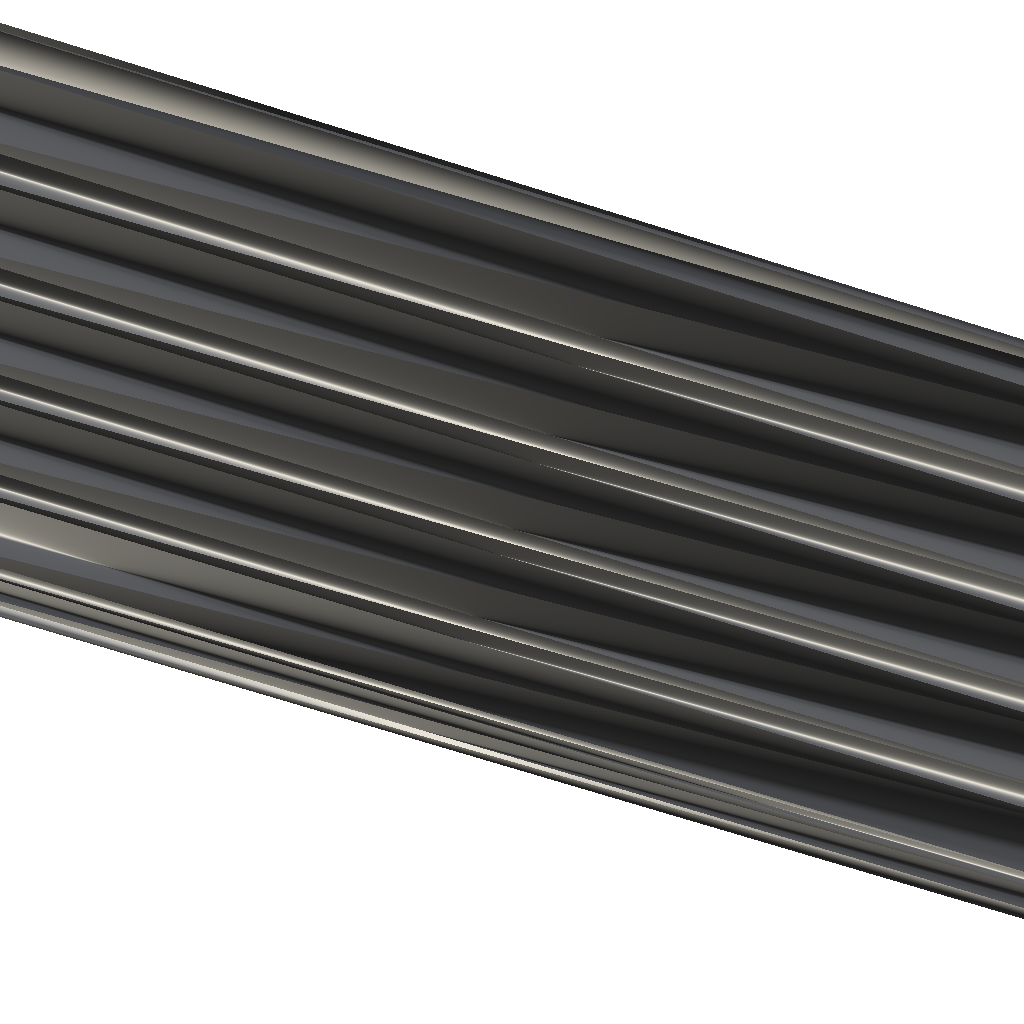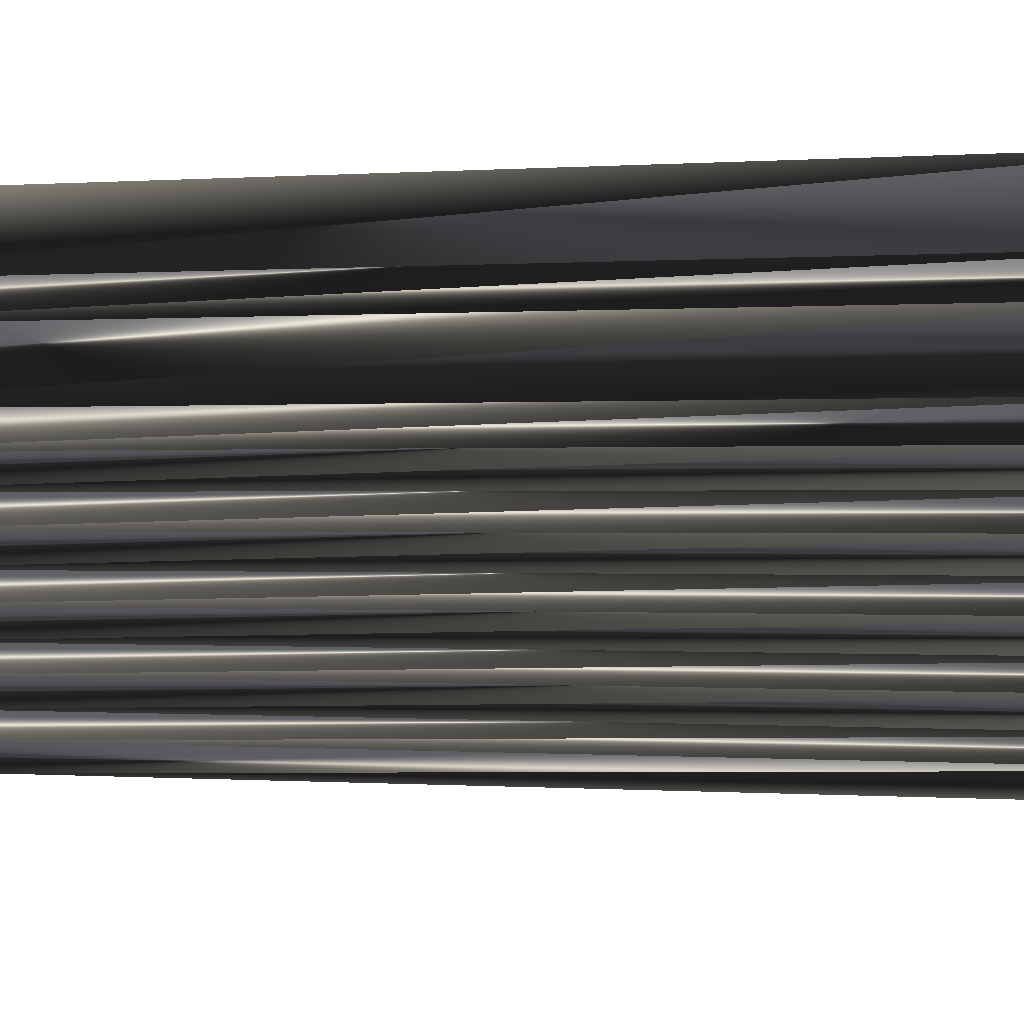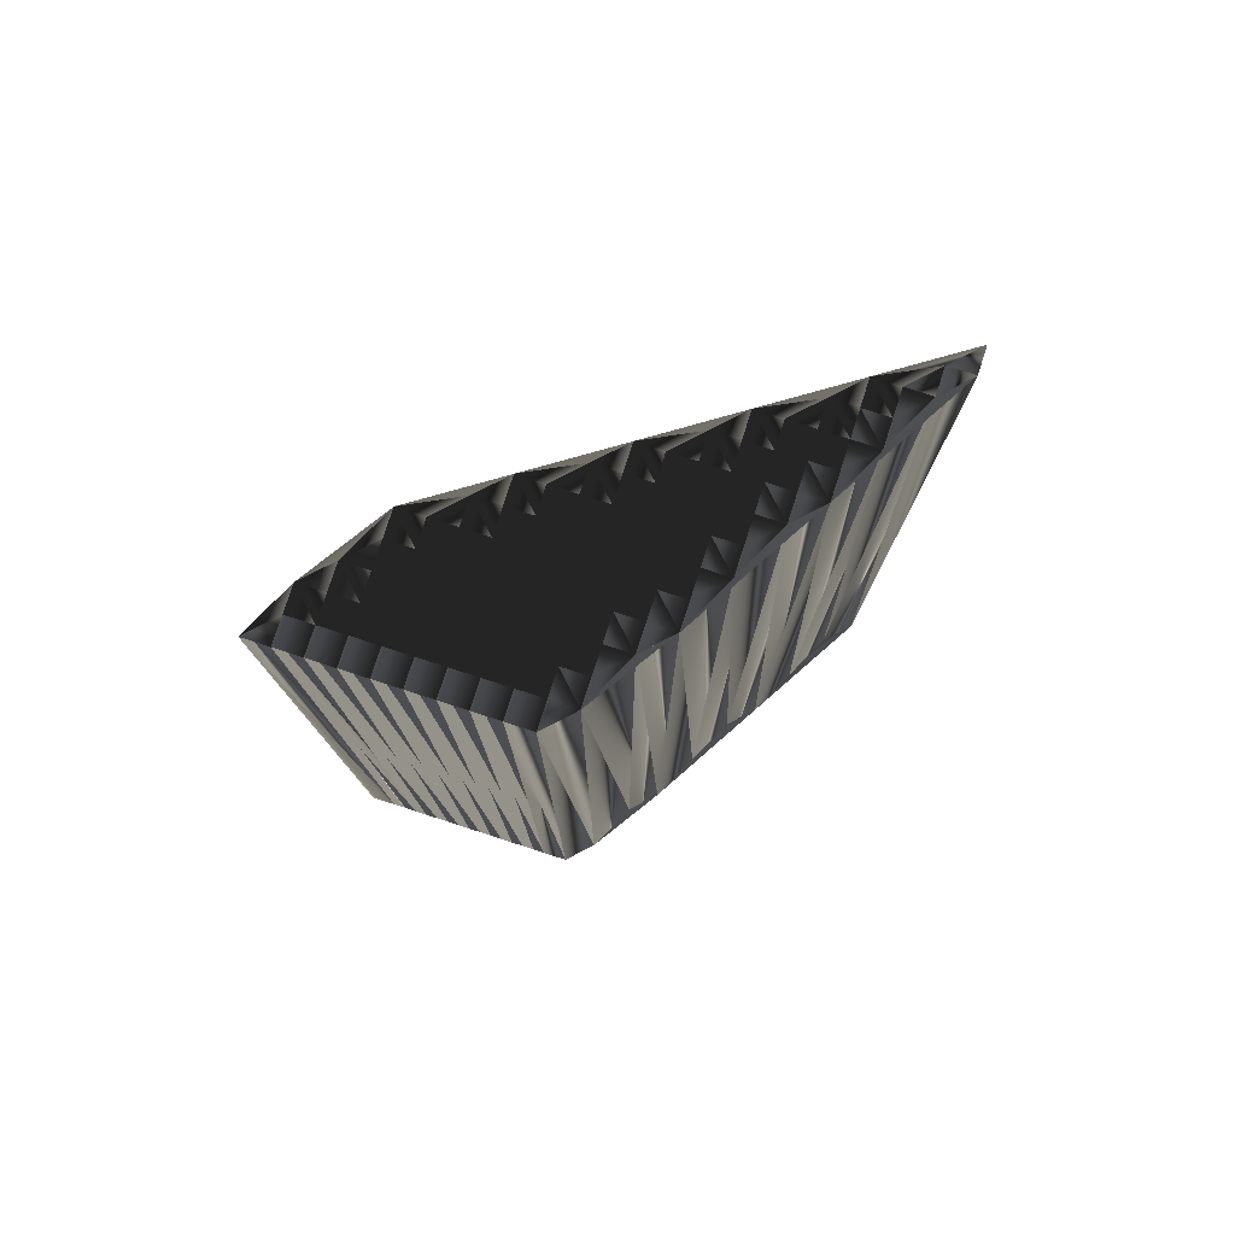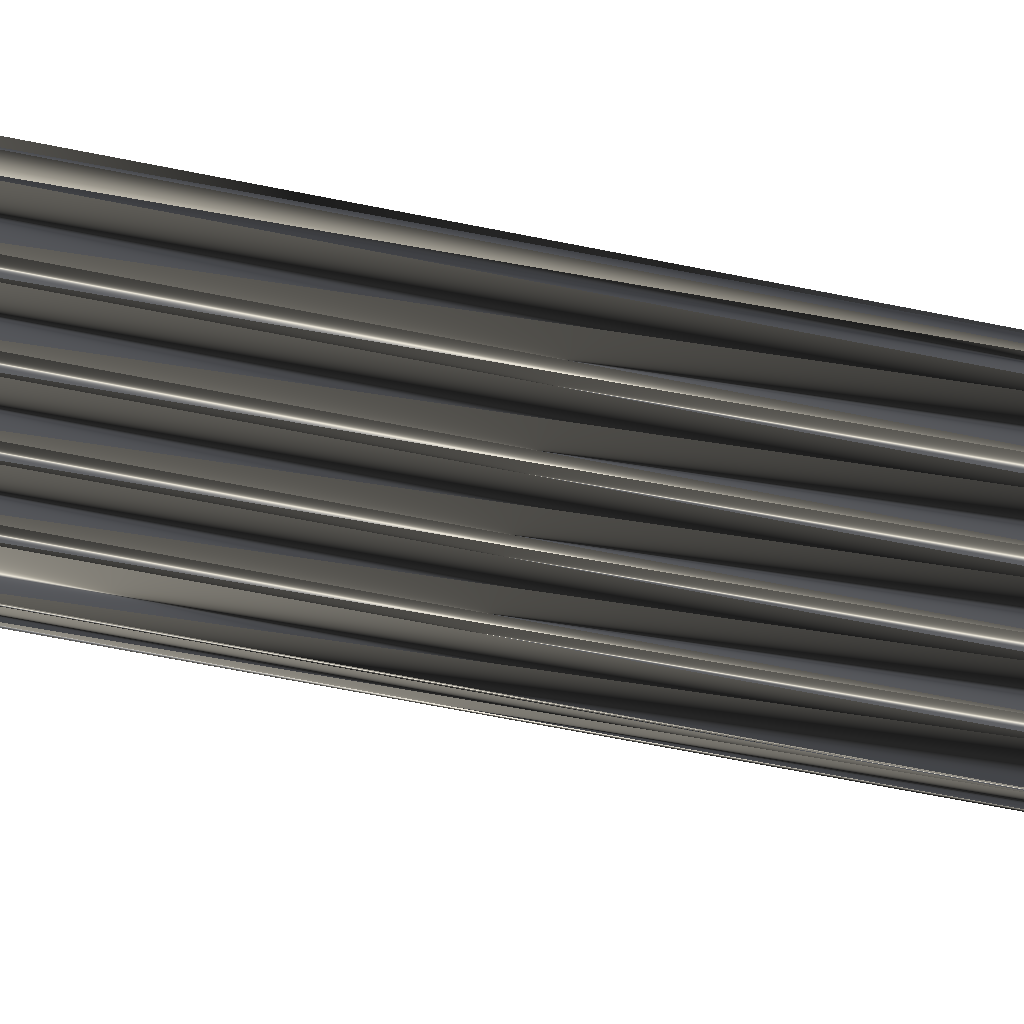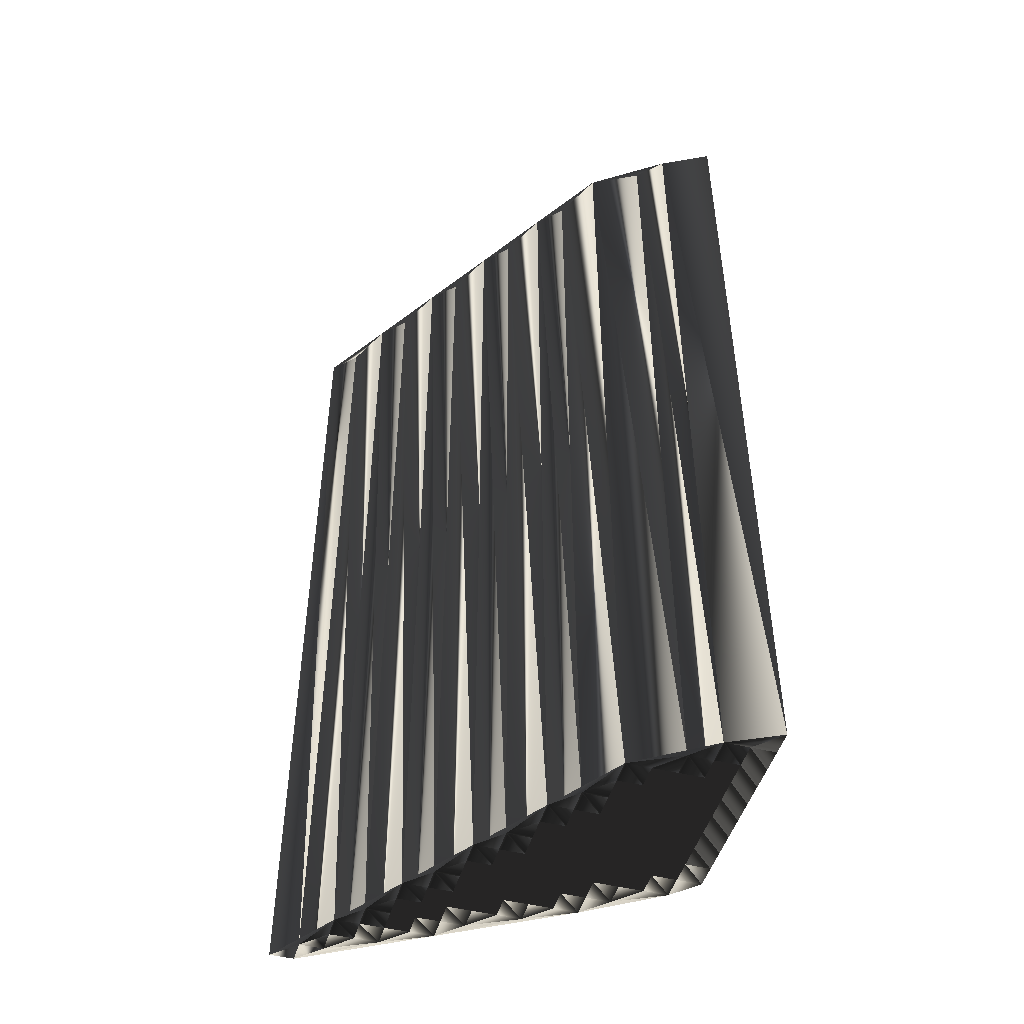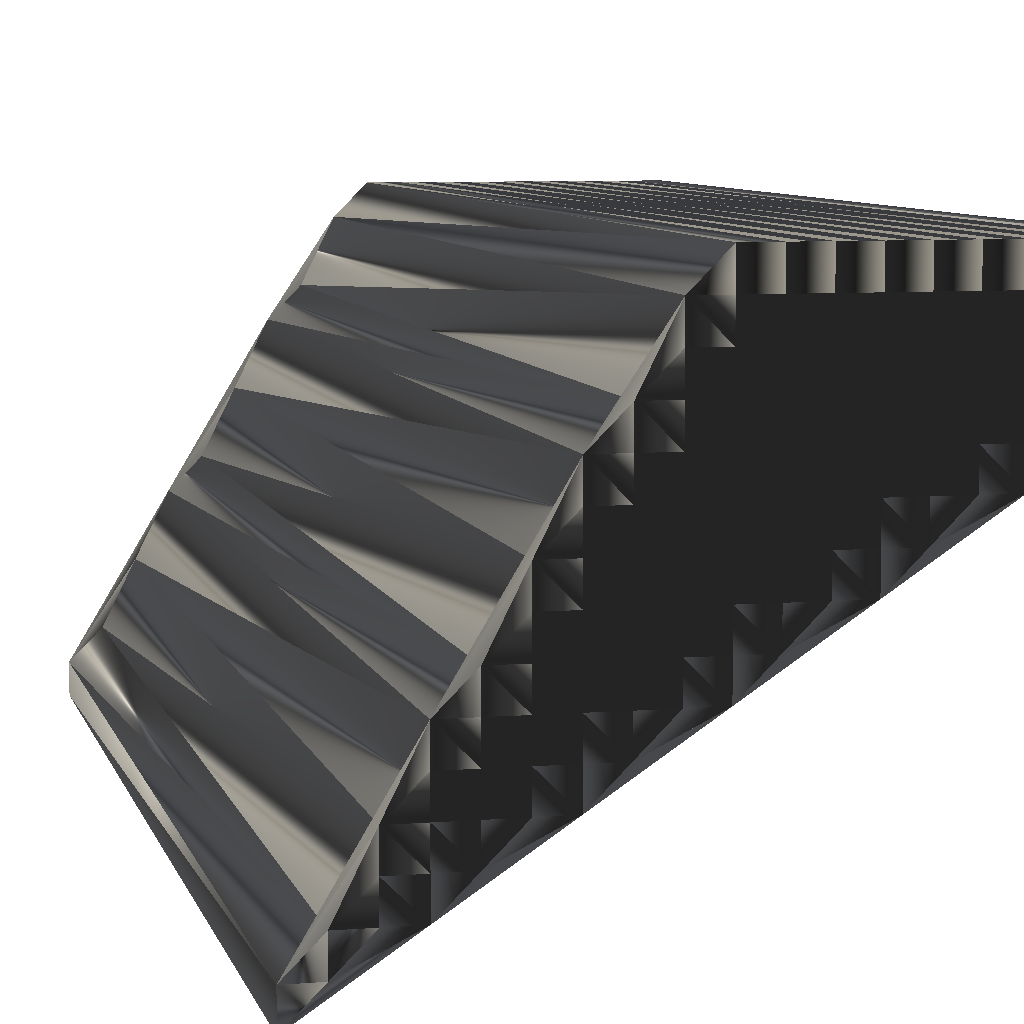
<metadata>
{"format":"obj","ext":"obj","renderer":"f3d","projection":"perspective","resolution":1024,"background":"white","views":[{"elev":-74.1,"azim":-107.4,"up":"+Y"},{"elev":0.0,"azim":107.9,"up":"+Y"},{"elev":78.5,"azim":-162.1,"up":"+Z"},{"elev":-68.2,"azim":-101.2,"up":"+Y"},{"elev":-47.4,"azim":74.4,"up":"+Z"},{"elev":7.2,"azim":-13.2,"up":"+Y"}]}
</metadata>
<code>
v 84.84 33.91 0
v 84.84 34.71 0
v 85.64 34.71 0
v 85.64 35.51 0
v 86.44 35.51 0
v 86.44 36.31 0
v 86.44 37.11 0
v 87.24 35.51 0
v 87.24 36.31 0
v 87.24 37.11 0
v 87.24 37.91 0
v 87.24 38.71 0
v 88.04 36.31 0
v 88.04 37.11 0
v 88.04 37.91 0
v 88.04 38.71 0
v 88.04 39.51 0
v 88.84 37.11 0
v 88.84 37.91 0
v 88.84 38.71 0
v 88.84 39.51 0
v 88.84 40.31 0
v 88.84 41.11 0
v 89.64 37.11 0
v 89.64 37.91 0
v 89.64 38.71 0
v 89.64 39.51 0
v 89.64 40.31 0
v 89.64 41.11 0
v 89.64 41.91 0
v 89.64 42.71 0
v 90.44 37.91 0
v 90.44 38.71 0
v 90.44 39.51 0
v 90.44 40.31 0
v 90.44 41.11 0
v 90.44 41.91 0
v 90.44 42.71 0
v 90.44 43.51 0
v 91.24 38.71 0
v 91.24 39.51 0
v 91.24 40.31 0
v 91.24 41.11 0
v 91.24 41.91 0
v 91.24 42.71 0
v 91.24 43.51 0
v 91.24 44.31 0
v 91.24 45.11 0
v 92.04 38.71 0
v 92.04 39.51 0
v 92.04 40.31 0
v 92.04 41.11 0
v 92.04 41.91 0
v 92.04 42.71 0
v 92.04 43.51 0
v 92.04 44.31 0
v 92.04 45.11 0
v 92.04 45.91 0
v 92.84 39.51 0
v 92.84 40.31 0
v 92.84 41.11 0
v 92.84 41.91 0
v 92.84 42.71 0
v 92.84 43.51 0
v 92.84 44.31 0
v 92.84 45.11 0
v 92.84 45.91 0
v 93.64 40.31 0
v 93.64 41.11 0
v 93.64 41.91 0
v 93.64 42.71 0
v 93.64 43.51 0
v 93.64 44.31 0
v 93.64 45.11 0
v 93.64 45.91 0
v 94.44 40.31 0
v 94.44 41.11 0
v 94.44 41.91 0
v 94.44 42.71 0
v 94.44 43.51 0
v 94.44 44.31 0
v 94.44 45.11 0
v 94.44 45.91 0
v 95.24 41.11 0
v 95.24 41.91 0
v 95.24 42.71 0
v 95.24 43.51 0
v 95.24 44.31 0
v 95.24 45.11 0
v 95.24 45.91 0
v 96.04 41.91 0
v 96.04 42.71 0
v 96.04 43.51 0
v 96.04 44.31 0
v 96.04 45.11 0
v 96.04 45.91 0
v 96.84 41.91 0
v 96.84 42.71 0
v 96.84 43.51 0
v 96.84 44.31 0
v 96.84 45.11 0
v 96.84 45.91 0
v 97.64 43.51 0
v 97.64 44.31 0
v 97.64 45.11 0
v 97.64 45.91 0
v 98.44 44.31 0
v 98.44 45.11 0
v 98.44 45.91 0
v 99.24 45.91 0
v 84.84 33.91 30
v 84.84 34.71 30
v 85.64 34.71 30
v 85.64 35.51 30
v 86.44 35.51 30
v 86.44 36.31 30
v 86.44 37.11 30
v 87.24 35.51 30
v 87.24 36.31 30
v 87.24 37.11 30
v 87.24 37.91 30
v 87.24 38.71 30
v 88.04 36.31 30
v 88.04 37.11 30
v 88.04 37.91 30
v 88.04 38.71 30
v 88.04 39.51 30
v 88.84 37.11 30
v 88.84 37.91 30
v 88.84 38.71 30
v 88.84 39.51 30
v 88.84 40.31 30
v 88.84 41.11 30
v 89.64 37.11 30
v 89.64 37.91 30
v 89.64 38.71 30
v 89.64 39.51 30
v 89.64 40.31 30
v 89.64 41.11 30
v 89.64 41.91 30
v 89.64 42.71 30
v 90.44 37.91 30
v 90.44 38.71 30
v 90.44 39.51 30
v 90.44 40.31 30
v 90.44 41.11 30
v 90.44 41.91 30
v 90.44 42.71 30
v 90.44 43.51 30
v 91.24 38.71 30
v 91.24 39.51 30
v 91.24 40.31 30
v 91.24 41.11 30
v 91.24 41.91 30
v 91.24 42.71 30
v 91.24 43.51 30
v 91.24 44.31 30
v 91.24 45.11 30
v 92.04 38.71 30
v 92.04 39.51 30
v 92.04 40.31 30
v 92.04 41.11 30
v 92.04 41.91 30
v 92.04 42.71 30
v 92.04 43.51 30
v 92.04 44.31 30
v 92.04 45.11 30
v 92.04 45.91 30
v 92.84 39.51 30
v 92.84 40.31 30
v 92.84 41.11 30
v 92.84 41.91 30
v 92.84 42.71 30
v 92.84 43.51 30
v 92.84 44.31 30
v 92.84 45.11 30
v 92.84 45.91 30
v 93.64 40.31 30
v 93.64 41.11 30
v 93.64 41.91 30
v 93.64 42.71 30
v 93.64 43.51 30
v 93.64 44.31 30
v 93.64 45.11 30
v 93.64 45.91 30
v 94.44 40.31 30
v 94.44 41.11 30
v 94.44 41.91 30
v 94.44 42.71 30
v 94.44 43.51 30
v 94.44 44.31 30
v 94.44 45.11 30
v 94.44 45.91 30
v 95.24 41.11 30
v 95.24 41.91 30
v 95.24 42.71 30
v 95.24 43.51 30
v 95.24 44.31 30
v 95.24 45.11 30
v 95.24 45.91 30
v 96.04 41.91 30
v 96.04 42.71 30
v 96.04 43.51 30
v 96.04 44.31 30
v 96.04 45.11 30
v 96.04 45.91 30
v 96.84 41.91 30
v 96.84 42.71 30
v 96.84 43.51 30
v 96.84 44.31 30
v 96.84 45.11 30
v 96.84 45.91 30
v 97.64 43.51 30
v 97.64 44.31 30
v 97.64 45.11 30
v 97.64 45.91 30
v 98.44 44.31 30
v 98.44 45.11 30
v 98.44 45.91 30
v 99.24 45.91 30
f 45 44 53
f 25 26 20
f 17 16 20
f 33 34 27
f 12 11 15
f 44 52 53
f 36 29 35
f 75 74 82
f 17 23 12
f 27 22 21
f 10 11 7
f 1 3 2
f 8 3 1
f 16 15 19
f 32 26 25
f 33 26 32
f 11 14 15
f 15 14 18
f 24 19 18
f 4 3 5
f 29 30 23
f 28 29 23
f 21 22 17
f 34 28 27
f 27 28 22
f 40 41 34
f 24 25 19
f 28 34 35
f 24 32 25
f 67 58 66
f 45 46 39
f 35 41 42
f 81 87 88
f 57 65 66
f 104 105 101
f 84 85 78
f 14 13 18
f 43 42 51
f 53 62 54
f 85 91 86
f 65 72 73
f 40 49 41
f 35 42 36
f 41 50 42
f 42 43 36
f 61 68 69
f 10 13 14
f 9 7 6
f 7 12 2
f 5 6 4
f 4 7 2
f 7 9 10
f 3 4 2
f 8 6 5
f 5 3 8
f 33 32 40
f 8 24 13
f 13 24 18
f 49 50 41
f 8 9 6
f 6 7 4
f 8 13 9
f 9 13 10
f 33 27 26
f 26 27 21
f 24 49 32
f 32 49 40
f 76 59 49
f 33 40 34
f 34 41 35
f 49 59 50
f 43 51 52
f 15 18 19
f 20 26 21
f 25 20 19
f 19 20 16
f 12 7 11
f 11 10 14
f 12 15 16
f 17 20 21
f 22 23 17
f 17 12 16
f 28 35 29
f 22 28 23
f 30 31 23
f 23 31 12
f 42 50 51
f 37 43 44
f 36 37 30
f 29 36 30
f 36 43 37
f 37 38 31
f 48 47 56
f 30 37 31
f 38 39 31
f 56 57 48
f 38 37 44
f 39 48 31
f 39 38 45
f 54 63 55
f 48 39 47
f 58 57 66
f 47 46 55
f 54 45 53
f 56 47 55
f 79 72 71
f 58 48 57
f 57 56 65
f 55 46 54
f 62 53 61
f 45 38 44
f 44 43 52
f 47 39 46
f 46 45 54
f 50 59 51
f 79 71 78
f 51 59 60
f 52 61 53
f 52 51 60
f 76 69 68
f 80 81 73
f 73 81 74
f 94 95 89
f 86 87 80
f 90 95 96
f 88 82 81
f 56 55 64
f 65 73 66
f 80 87 81
f 81 82 74
f 67 66 74
f 74 66 73
f 67 74 75
f 94 89 88
f 75 82 83
f 83 82 89
f 90 83 89
f 89 82 88
f 95 90 89
f 102 101 105
f 107 108 105
f 106 105 108
f 103 104 100
f 106 108 109
f 109 108 110
f 106 102 105
f 86 91 92
f 95 100 101
f 95 101 96
f 102 96 101
f 100 95 94
f 104 101 100
f 98 93 92
f 107 105 104
f 98 99 93
f 110 108 107
f 107 103 97
f 98 97 103
f 103 107 104
f 103 100 99
f 99 100 94
f 92 97 98
f 98 103 99
f 92 93 87
f 85 79 78
f 99 94 93
f 93 94 88
f 64 63 71
f 72 80 73
f 72 65 64
f 64 65 56
f 64 55 63
f 71 70 78
f 72 64 71
f 69 62 61
f 86 92 87
f 87 93 88
f 71 63 70
f 68 61 60
f 70 63 62
f 62 63 54
f 61 52 60
f 77 69 76
f 60 59 68
f 68 59 76
f 77 70 69
f 69 70 62
f 84 77 76
f 84 78 77
f 77 78 70
f 86 80 79
f 79 80 72
f 84 97 91
f 91 97 92
f 84 91 85
f 85 86 79
f 84 76 97
f 154 155 163
f 136 135 130
f 126 127 130
f 144 143 137
f 121 122 125
f 162 154 163
f 139 146 145
f 184 185 192
f 133 127 122
f 132 137 131
f 121 120 117
f 113 111 112
f 113 118 111
f 125 126 129
f 136 142 135
f 136 143 142
f 124 121 125
f 124 125 128
f 129 134 128
f 113 114 115
f 140 139 133
f 139 138 133
f 132 131 127
f 138 144 137
f 138 137 132
f 151 150 144
f 135 134 129
f 144 138 145
f 142 134 135
f 168 177 176
f 156 155 149
f 151 145 152
f 197 191 198
f 175 167 176
f 215 214 211
f 195 194 188
f 123 124 128
f 152 153 161
f 172 163 164
f 201 195 196
f 182 175 183
f 159 150 151
f 152 145 146
f 160 151 152
f 153 152 146
f 178 171 179
f 123 120 124
f 117 119 116
f 122 117 112
f 116 115 114
f 117 114 112
f 119 117 120
f 114 113 112
f 116 118 115
f 113 115 118
f 142 143 150
f 134 118 123
f 134 123 128
f 160 159 151
f 119 118 116
f 117 116 114
f 123 118 119
f 123 119 120
f 137 143 136
f 137 136 131
f 159 134 142
f 159 142 150
f 169 186 159
f 150 143 144
f 151 144 145
f 169 159 160
f 161 153 162
f 128 125 129
f 136 130 131
f 130 135 129
f 130 129 126
f 117 122 121
f 120 121 124
f 125 122 126
f 130 127 131
f 133 132 127
f 122 127 126
f 145 138 139
f 138 132 133
f 141 140 133
f 141 133 122
f 160 152 161
f 153 147 154
f 147 146 140
f 146 139 140
f 153 146 147
f 148 147 141
f 157 158 166
f 147 140 141
f 149 148 141
f 167 166 158
f 147 148 154
f 158 149 141
f 148 149 155
f 173 164 165
f 149 158 157
f 167 168 176
f 156 157 165
f 155 164 163
f 157 166 165
f 182 189 181
f 158 168 167
f 166 167 175
f 156 165 164
f 163 172 171
f 148 155 154
f 153 154 162
f 149 157 156
f 155 156 164
f 169 160 161
f 181 189 188
f 169 161 170
f 171 162 163
f 161 162 170
f 179 186 178
f 191 190 183
f 191 183 184
f 205 204 199
f 197 196 190
f 205 200 206
f 192 198 191
f 165 166 174
f 183 175 176
f 197 190 191
f 192 191 184
f 176 177 184
f 176 184 183
f 184 177 185
f 199 204 198
f 192 185 193
f 192 193 199
f 193 200 199
f 192 199 198
f 200 205 199
f 211 212 215
f 218 217 215
f 215 216 218
f 214 213 210
f 218 216 219
f 218 219 220
f 212 216 215
f 201 196 202
f 210 205 211
f 211 205 206
f 206 212 211
f 205 210 204
f 211 214 210
f 203 208 202
f 215 217 214
f 209 208 203
f 218 220 217
f 213 217 207
f 207 208 213
f 217 213 214
f 210 213 209
f 210 209 204
f 207 202 208
f 213 208 209
f 203 202 197
f 189 195 188
f 204 209 203
f 204 203 198
f 173 174 181
f 190 182 183
f 175 182 174
f 175 174 166
f 165 174 173
f 180 181 188
f 174 182 181
f 172 179 171
f 202 196 197
f 203 197 198
f 173 181 180
f 171 178 170
f 173 180 172
f 173 172 164
f 162 171 170
f 179 187 186
f 169 170 178
f 169 178 186
f 180 187 179
f 180 179 172
f 187 194 186
f 188 194 187
f 188 187 180
f 190 196 189
f 190 189 182
f 207 194 201
f 207 201 202
f 201 194 195
f 196 195 189
f 186 194 207
f 1 111 3
f 3 113 111
f 3 113 8
f 8 118 113
f 8 118 13
f 13 123 118
f 13 123 24
f 24 134 123
f 24 134 32
f 32 142 134
f 32 142 49
f 49 159 142
f 49 159 59
f 59 169 159
f 59 169 76
f 76 186 169
f 76 186 84
f 84 194 186
f 84 194 97
f 97 207 194
f 97 207 103
f 103 213 207
f 103 213 107
f 107 217 213
f 107 217 110
f 110 220 217
f 110 220 109
f 109 219 220
f 109 219 106
f 106 216 219
f 106 216 102
f 102 212 216
f 102 212 96
f 96 206 212
f 96 206 90
f 90 200 206
f 90 200 83
f 83 193 200
f 83 193 75
f 75 185 193
f 75 185 67
f 67 177 185
f 67 177 58
f 58 168 177
f 58 168 48
f 48 158 168
f 48 158 39
f 39 149 158
f 39 149 31
f 31 141 149
f 31 141 23
f 23 133 141
f 23 133 17
f 17 127 133
f 17 127 12
f 12 122 127
f 12 122 7
f 7 117 122
f 7 117 4
f 4 114 117
f 4 114 2
f 2 112 114
f 2 112 1
f 1 111 112

</code>
